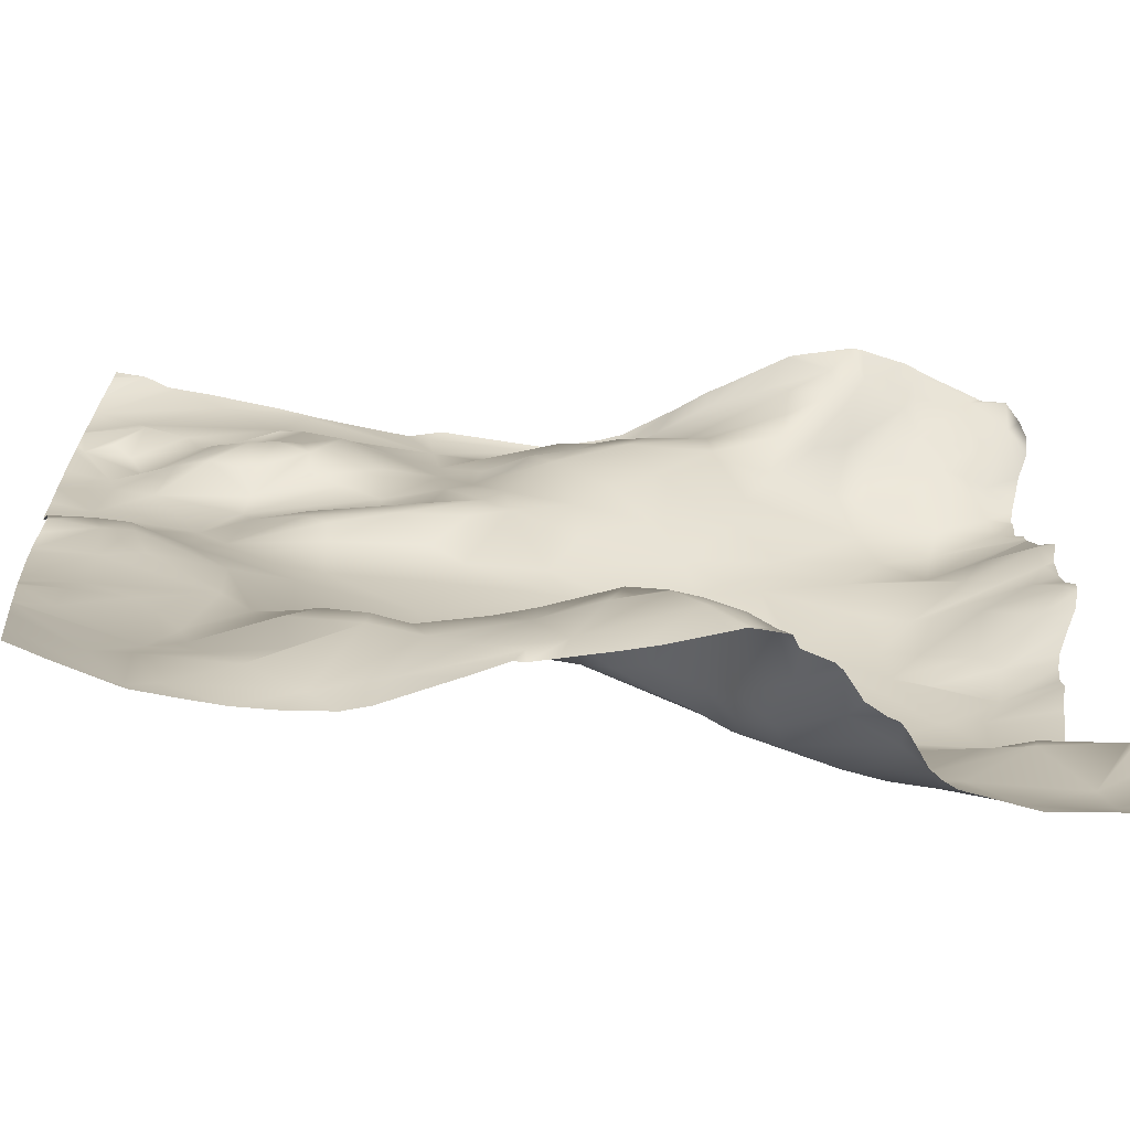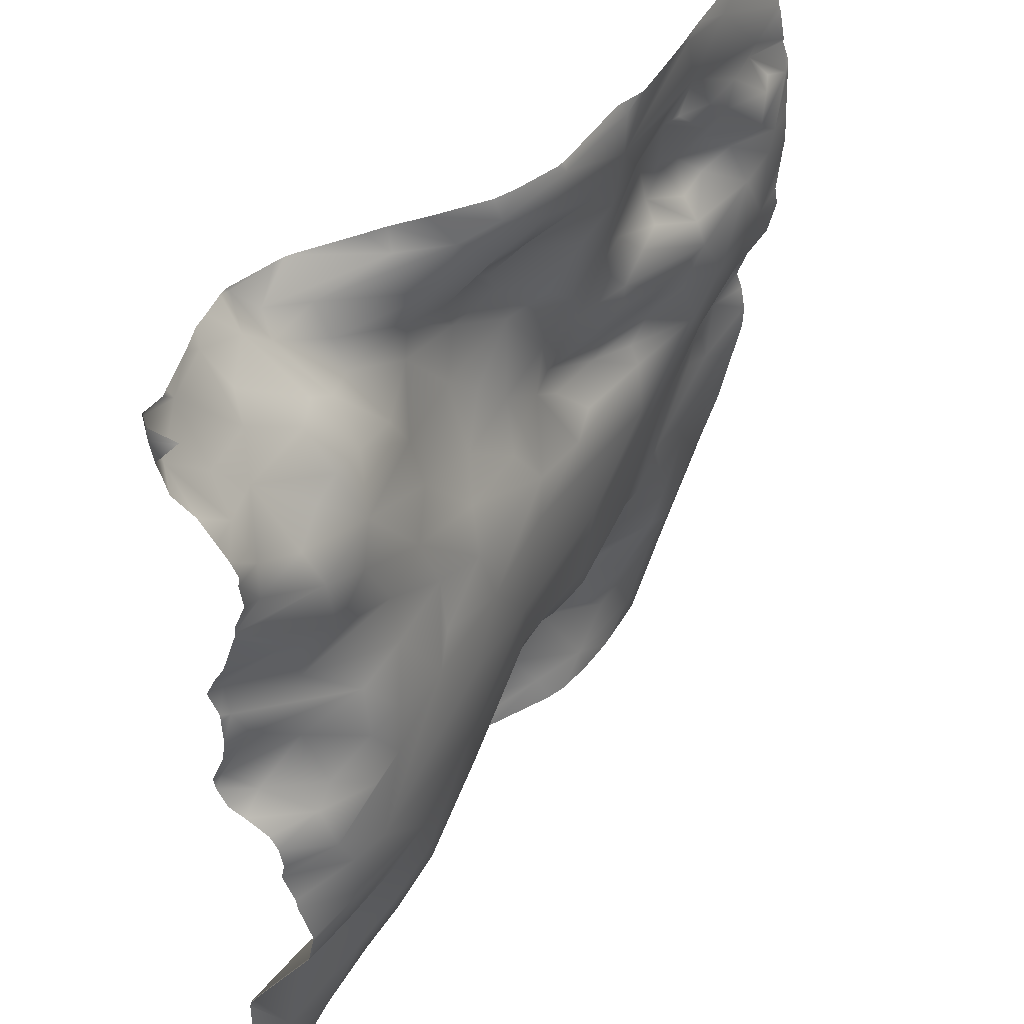
<metadata>
{"format":"obj","ext":"obj","renderer":"f3d","projection":"perspective","resolution":1024,"background":"white","views":[{"elev":-67.4,"azim":147.7,"up":"+Z"},{"elev":41.3,"azim":-84.7,"up":"+Z"}]}
</metadata>
<code>
o lod_0_058_Cube
v 958.7 42.64 -1400
v 958.7 43.18 -1395
v 953.6 47.39 -1405
v 957 44.51 -1391
v 962.1 40.49 -1395
v 958 44.62 -1405
v 969.9 37.42 -1402
v 959.6 49.11 -1410
v 966.7 40.24 -1405
v 953.5 54.39 -1413
v 962.2 44.32 -1407
v 960.9 49.73 -1414
v 964.1 46.13 -1412
v 968.9 41.4 -1415
v 971.5 37.13 -1407
v 981.1 33.1 -1398
v 974.3 37.19 -1412
v 985.5 33.29 -1407
v 966.1 44.51 -1418
v 972.5 41.13 -1419
v 956.7 51.32 -1421
v 969.6 44.48 -1423
v 964.1 48.37 -1427
v 974 47.52 -1428
v 976.3 39.37 -1418
v 956.6 52.57 -1427
v 971 46.25 -1426
v 1048 13.77 -1423
v 1037 17.02 -1429
v 1035 17.75 -1426
v 1010 38.32 -1428
v 1023 23.63 -1426
v 1037 15.48 -1419
v 1018 28.82 -1426
v 1041 14.18 -1421
v 1029 21.19 -1422
v 1036 13.44 -1412
v 1031 18.68 -1418
v 1045 10.24 -1407
v 1038 11.8 -1400
v 1044 9.794 -1402
v 1043 9.258 -1397
v 1033 13.91 -1406
v 1031 14.95 -1396
v 1047 6.577 -1393
v 1033 15.24 -1411
v 1043 9.499 -1390
v 1043 8.811 -1383
v 1048 6.224 -1381
v 1044 7.459 -1378
v 1041 9.83 -1380
v 1041 6.574 -1375
v 1040 10.59 -1383
v 1034 10.44 -1379
v 1039 11.56 -1389
v 1031 14.3 -1389
v 1028 17.04 -1401
v 1025 22.08 -1408
v 1024 18.32 -1400
v 1024 16.37 -1388
v 1024 24.67 -1410
v 1027 23.34 -1413
v 1020 26.33 -1411
v 1026 23.41 -1419
v 1020 28.15 -1414
v 1021 28.52 -1417
v 1016 32.04 -1421
v 1017 30.04 -1416
v 1013 34.76 -1425
v 1009 37.5 -1419
v 1007 40.76 -1427
v 1016 27.92 -1412
v 1011 34.19 -1415
v 1016 23.54 -1407
v 1013 29.62 -1410
v 1009 29.45 -1408
v 1010 26.19 -1406
v 1012 22.88 -1403
v 1008 37.18 -1414
v 1003 32.33 -1406
v 1005 35.81 -1409
v 1003 40.6 -1412
v 1003 26.87 -1400
v 1002 43.11 -1415
v 1000 39.77 -1411
v 1004 43.53 -1421
v 998.1 42.45 -1413
v 1000 47.19 -1421
v 999.4 45.67 -1417
v 994.8 36.65 -1411
v 1000 32.06 -1405
v 996.7 32.5 -1406
v 998.1 29.06 -1401
v 990.1 34.32 -1410
v 994.8 43.69 -1416
v 990.6 37.92 -1413
v 994.2 47.75 -1421
v 985.2 35.15 -1412
v 995.9 28.42 -1397
v 1009 23.03 -1399
v 1012 21.69 -1391
v 994.6 28.35 -1391
v 981.2 32.49 -1388
v 998.6 27.07 -1381
v 986.8 31 -1382
v 975.6 35.74 -1383
v 1010 22.53 -1382
v 1021 16.81 -1383
v 1009 23.58 -1378
v 1028 13.66 -1379
v 1022 17.46 -1376
v 1031 11.21 -1376
v 1033 8.339 -1370
v 1023 18.45 -1374
v 1040 5.626 -1369
v 1044 3.88 -1369
v 1039 5.874 -1361
v 1043 3.5 -1359
v 1044 2.952 -1356
v 1038 8.208 -1356
v 1048 2.114 -1351
v 1041 4.692 -1354
v 1036 11.34 -1358
v 1030 11.51 -1361
v 1030 10.48 -1364
v 1031 13.24 -1358
v 1029 12.73 -1370
v 1033 14.31 -1354
v 1025 16.83 -1372
v 1035 11.48 -1353
v 1017 22.59 -1372
v 1024 16.56 -1369
v 1013 22.67 -1376
v 1018 21.35 -1369
v 1010 26.33 -1372
v 1009 27.28 -1368
v 1014 23.42 -1367
v 1024 14.91 -1366
v 1018 19.34 -1364
v 1018 19.18 -1362
v 1012 24.26 -1363
v 1022 17.51 -1359
v 1013 21.92 -1356
v 1025 16.29 -1358
v 1018 20.12 -1355
v 1026 17.55 -1356
v 1030 15.93 -1354
v 1027 16.29 -1351
v 1023 18.42 -1349
v 1012 21.3 -1352
v 1032 11.51 -1350
v 1027 15.9 -1346
v 1037 8.903 -1350
v 1030 14.3 -1347
v 1043 4.318 -1351
v 1033 10.83 -1347
v 1038 8.226 -1346
v 1029 12.88 -1341
v 1045 4.303 -1350
v 1043 6.703 -1346
v 1044 5.946 -1345
v 1048 3.635 -1342
v 1036 9.878 -1337
v 1023 15.45 -1342
v 1017 18.54 -1345
v 1012 19.59 -1340
v 1027 13.58 -1335
v 1012 20.62 -1347
v 1008 23.72 -1349
v 1009 24.71 -1358
v 1007 27.68 -1363
v 1006 28.24 -1369
v 1001 27.13 -1377
v 985.5 32.59 -1375
v 978.2 35.34 -1380
v 979.7 36.18 -1374
v 987.7 33.55 -1370
v 978 38.05 -1367
v 969.9 39.2 -1373
v 998.7 30.13 -1372
v 970.7 39.97 -1368
v 1002 29.55 -1370
v 999.8 31.06 -1365
v 992.1 34.36 -1366
v 983.4 37.98 -1364
v 997 33.83 -1361
v 1003 31.25 -1356
v 992.6 36.6 -1357
v 1006 27.12 -1355
v 1005 29.59 -1353
v 1000 32.12 -1351
v 996.1 36.33 -1352
v 1002 30.23 -1346
v 998.4 32.86 -1347
v 1007 23 -1343
v 996.1 34.28 -1346
v 997.7 28.97 -1343
v 998.4 26.31 -1339
v 994.2 31.1 -1342
v 993.7 36.98 -1348
v 987.3 39.88 -1346
v 989 37.2 -1343
v 987 40.1 -1350
v 980.6 46.39 -1343
v 982.5 39.33 -1357
v 980.6 44.88 -1347
v 980.3 40.95 -1353
v 969.1 41.68 -1356
v 973.1 42.9 -1351
v 976.5 45.87 -1347
v 976.3 51.38 -1340
v 980.8 48.03 -1339
v 991 35.09 -1338
v 977.7 52.53 -1338
v 993.4 30.76 -1337
v 987.3 41.08 -1337
v 976.5 55.19 -1335
v 973.9 53.74 -1338
v 973 47.35 -1344
v 968.6 53.78 -1340
v 969.6 47.63 -1345
v 968.4 56.62 -1336
v 965.6 52.46 -1342
v 968.8 44.57 -1350
v 962.6 51.66 -1347
v 966 46.11 -1352
v 960.9 46.91 -1354
v 961.1 44.77 -1358
v 959.8 54.51 -1343
v 966.2 41.81 -1360
v 962.1 44.17 -1364
v 955.2 49.98 -1355
v 960.3 47.68 -1370
v 958.1 48.72 -1364
v 956.1 50.11 -1351
v 956.6 52.31 -1346
v 954.6 54.21 -1366
v 964.5 42.32 -1375
v 953.9 53.57 -1369
v 967.1 39.12 -1380
v 955.1 52.13 -1373
v 966.3 39.2 -1386
v 963.4 41.56 -1381
v 959.5 47.99 -1377
v 959.6 45.43 -1384
v 962.9 41.12 -1387
v 957.2 46.32 -1386
v 955.9 51.98 -1382
v 954.1 55.2 -1378
v 956.5 57.97 -1340
v 954.4 58.59 -1335
v 961 57.52 -1336
v 957 59.54 -1335
v 1001 24.91 -1335
v 1013 19.44 -1336
v 1045 7.488 -1335
v 976.3 47.26 -1426
v 982.4 47.59 -1427
v 982.7 38.99 -1419
v 987.2 38.54 -1418
v 985.5 41.76 -1423
v 989.8 41.28 -1420
v 987.8 47.44 -1427
v 992.4 51.43 -1428
v 995.1 50.74 -1429
v 994.7 50.48 -1425
v 997.7 48.61 -1422
v 998 48.94 -1425
v 966.2 57.41 -1334
v 960.5 58.08 -1334
v 970 57.14 -1334
v 959.6 58.15 -1334
v 957 59.52 -1334
v 955.1 58.79 -1334
v 953.1 55.47 -1334
v 953.1 55.6 -1335
v 953.1 57.28 -1339
v 953.1 57.8 -1337
v 953.1 54.57 -1343
v 953.1 53.02 -1346
v 953.1 56.83 -1340
v 953.1 51.96 -1348
v 953.1 51.26 -1350
v 953.1 51.4 -1351
v 953.1 52.2 -1357
v 953.1 52.11 -1356
v 953.1 51.03 -1354
v 953.1 52.23 -1358
v 953.1 52.38 -1358
v 953.1 53.68 -1362
v 953.1 54.67 -1364
v 953.1 54.35 -1372
v 953.1 54.47 -1369
v 953.1 54.66 -1382
v 953.1 53.08 -1383
v 953.1 50.77 -1386
v 953.1 55.71 -1379
v 953.1 49.89 -1392
v 953.1 49.54 -1390
v 953.1 48.62 -1395
v 953.1 49.96 -1388
v 953.1 55.54 -1366
v 953.1 54.47 -1368
v 953.1 55.94 -1378
v 953.1 54.71 -1375
v 953.1 48.47 -1397
v 953.1 47.09 -1401
v 953.1 47.65 -1405
v 953.1 54.72 -1419
v 953.1 54.7 -1414
v 953.1 54.82 -1421
v 953.1 55.56 -1424
v 953.1 56.25 -1426
v 954 56.62 -1430
v 953.1 57.62 -1430
v 953.1 47.78 -1405
v 953.1 53.89 -1412
v 953.1 54.39 -1413
v 953.1 54.61 -1413
v 966.6 48.91 -1430
v 970.9 47.66 -1430
v 963.2 49.92 -1430
v 959 52.64 -1430
v 956.6 54 -1430
v 1046 7.401 -1334
v 1045 7.528 -1334
v 1048 6.196 -1335
v 1048 6.244 -1334
v 1048 6.042 -1335
v 1048 6.019 -1336
v 1048 4.734 -1338
v 1048 4.368 -1339
v 1045 7.621 -1334
v 1042 7.891 -1334
v 1048 3.662 -1342
v 1041 8.304 -1334
v 1048 3.506 -1342
v 1048 3.48 -1343
v 1048 3.282 -1343
v 1048 2.654 -1347
v 1048 2.702 -1347
v 1048 1.937 -1350
v 1048 1.852 -1351
v 1048 1.634 -1357
v 1048 1.497 -1361
v 1048 1.697 -1363
v 1048 2.161 -1368
v 1048 1.831 -1370
v 1048 2.74 -1374
v 1048 2.897 -1375
v 1048 4.663 -1377
v 1048 2.754 -1374
v 1048 2.786 -1374
v 1048 6.134 -1381
v 1048 6.126 -1381
v 1048 6.079 -1381
v 1048 5.421 -1383
v 1048 5.878 -1380
v 1048 4.893 -1387
v 1048 4.927 -1388
v 1048 4.984 -1389
v 1048 7.06 -1399
v 1048 7.267 -1400
v 1038 9.759 -1334
v 1030 12.66 -1334
v 1026 13.7 -1334
v 1026 13.96 -1334
v 1022 15.23 -1334
v 1015 17.88 -1334
v 1014 18.31 -1334
v 1012 20.46 -1334
v 1004 23.92 -1334
v 1001 25.24 -1334
v 999.8 25.79 -1334
v 995.4 29.62 -1334
v 993.5 31.66 -1334
v 989.8 37.88 -1334
v 987.8 41.57 -1334
v 986.4 43.65 -1334
v 982.2 50.32 -1334
v 980.9 51.58 -1334
v 976.2 55.41 -1334
v 981.8 50.75 -1334
v 975.2 55.82 -1334
v 972.1 56.56 -1334
v 1048 11.53 -1416
v 1048 9.962 -1411
v 1048 7.406 -1401
v 1048 9.746 -1410
v 1048 13.61 -1423
v 1048 9.823 -1410
v 1048 13.76 -1423
v 1048 14.06 -1424
v 1048 15.6 -1430
v 1048 15.74 -1430
v 1048 7.343 -1401
v 1044 16.15 -1430
v 1038 17.22 -1430
v 1029 20.52 -1430
v 1025 22.77 -1430
v 1034 18.69 -1430
v 1037 17.33 -1430
v 1021 25.3 -1430
v 1018 27.28 -1430
v 1013 34.01 -1430
v 1010 37.31 -1430
v 1009 37.91 -1430
v 1007 39.68 -1430
v 1000 45.45 -1430
v 996.1 49.73 -1430
v 1003 43.57 -1430
v 995.2 50.63 -1430
v 990.2 51.48 -1430
v 986.9 52.01 -1430
v 994.3 51.11 -1430
v 991.5 52.24 -1430
v 985.9 51.8 -1430
v 978.9 50.37 -1430
v 977.3 49.69 -1430
v 980.2 50.18 -1430
v 974.3 48 -1430
v 972.5 47.68 -1430
v 982.7 50.31 -1430
f 4 298 299
f 5 1 2
f 2 4 5
f 3 1 6
f 1 7 6
f 1 5 7
f 6 8 3
f 7 9 6
f 10 3 8
f 6 11 8
f 6 9 11
f 11 12 8
f 8 12 10
f 11 9 13
f 11 13 12
f 9 14 13
f 12 13 14
f 9 7 15
f 9 15 14
f 7 16 15
f 5 16 7
f 15 17 14
f 16 18 15
f 15 18 17
f 12 14 19
f 14 17 20
f 19 14 20
f 12 19 21
f 10 12 21
f 19 20 22
f 21 19 23
f 19 22 23
f 21 310 10
f 22 20 24
f 20 25 24
f 17 25 20
f 21 23 26
f 26 324 314
f 26 323 324
f 23 320 322
f 23 22 27
f 22 24 27
f 27 422 321
f 24 422 27
f 393 395 28
f 28 395 397
f 28 392 393
f 29 397 398
f 31 405 406
f 32 399 400
f 32 400 403
f 30 33 29
f 34 405 31
f 34 403 404
f 33 35 29
f 35 28 29
f 36 33 30
f 36 30 32
f 33 37 35
f 38 33 36
f 38 37 33
f 37 387 35
f 39 391 37
f 39 388 389
f 40 39 37
f 41 388 39
f 40 41 39
f 363 41 42
f 42 41 40
f 43 40 37
f 44 42 40
f 44 40 43
f 362 42 45
f 43 37 46
f 46 37 38
f 47 45 42
f 44 47 42
f 45 361 362
f 47 361 45
f 359 47 48
f 48 357 359
f 49 357 48
f 49 354 355
f 50 49 48
f 50 350 351
f 51 50 48
f 353 50 52
f 52 50 51
f 51 48 53
f 53 48 47
f 52 51 54
f 54 51 53
f 53 47 55
f 55 47 44
f 56 53 55
f 56 55 44
f 54 53 56
f 56 44 57
f 44 43 57
f 57 43 58
f 58 43 46
f 59 56 57
f 59 57 58
f 54 56 60
f 60 56 59
f 61 58 46
f 61 46 62
f 46 38 62
f 58 61 63
f 62 38 64
f 64 38 36
f 61 62 65
f 63 61 65
f 66 62 64
f 64 36 66
f 65 62 66
f 66 36 32
f 67 66 32
f 67 32 34
f 65 66 68
f 68 66 67
f 67 34 69
f 69 34 31
f 70 67 69
f 68 67 70
f 71 69 31
f 71 70 69
f 31 407 71
f 71 407 408
f 72 65 68
f 72 63 65
f 72 68 73
f 73 68 70
f 74 63 72
f 74 58 63
f 59 58 74
f 75 72 73
f 75 74 72
f 76 75 73
f 74 75 77
f 77 75 76
f 78 59 74
f 78 74 77
f 79 76 73
f 79 73 70
f 77 76 80
f 81 76 79
f 80 76 81
f 81 79 82
f 83 77 80
f 83 78 77
f 82 79 84
f 84 79 70
f 85 81 82
f 85 80 81
f 85 82 84
f 84 70 86
f 86 70 71
f 85 84 87
f 88 86 71
f 89 84 86
f 87 84 89
f 89 86 88
f 90 85 87
f 90 87 89
f 91 80 85
f 91 83 80
f 92 91 85
f 92 85 90
f 93 91 92
f 93 83 91
f 94 92 90
f 93 92 94
f 95 90 89
f 94 90 96
f 96 90 95
f 18 93 94
f 95 89 97
f 18 94 98
f 94 96 98
f 18 98 17
f 17 98 25
f 99 93 18
f 99 83 93
f 16 99 18
f 99 100 83
f 100 78 83
f 59 78 100
f 100 101 59
f 101 100 99
f 60 59 101
f 102 99 16
f 102 101 99
f 103 102 16
f 5 103 16
f 104 101 102
f 105 102 103
f 105 104 102
f 106 103 5
f 106 105 103
f 104 107 101
f 107 108 101
f 101 108 60
f 104 109 107
f 107 109 108
f 110 60 108
f 60 110 54
f 111 110 108
f 109 111 108
f 112 54 110
f 111 112 110
f 112 113 54
f 113 52 54
f 114 112 111
f 113 115 52
f 352 52 115
f 115 349 352
f 116 348 349
f 117 115 113
f 117 116 115
f 116 347 348
f 346 116 118
f 118 116 117
f 118 345 346
f 119 344 345
f 120 119 118
f 120 118 117
f 343 119 121
f 122 119 120
f 122 121 119
f 123 120 117
f 121 342 343
f 124 123 117
f 124 117 125
f 125 117 113
f 126 123 124
f 125 113 127
f 127 113 112
f 128 123 126
f 128 120 123
f 129 127 112
f 129 112 114
f 128 130 120
f 130 122 120
f 131 129 114
f 131 114 111
f 132 127 129
f 133 131 111
f 133 111 109
f 134 129 131
f 134 132 129
f 135 131 133
f 135 133 109
f 136 134 131
f 136 131 135
f 137 132 134
f 136 137 134
f 138 127 132
f 137 138 132
f 138 125 127
f 139 138 137
f 140 125 138
f 139 140 138
f 141 139 137
f 141 140 139
f 136 141 137
f 142 125 140
f 142 124 125
f 143 140 141
f 144 124 142
f 145 142 140
f 145 144 142
f 143 145 140
f 144 146 124
f 145 146 144
f 146 126 124
f 146 147 126
f 147 128 126
f 148 147 146
f 148 128 147
f 149 146 145
f 149 148 146
f 150 145 143
f 149 145 150
f 148 151 128
f 151 130 128
f 149 152 148
f 152 151 148
f 151 153 130
f 153 122 130
f 154 151 152
f 153 155 122
f 155 121 122
f 156 153 151
f 154 156 151
f 156 157 153
f 157 155 153
f 158 156 154
f 158 157 156
f 152 158 154
f 155 159 121
f 160 159 155
f 160 121 159
f 157 160 155
f 341 121 160
f 157 161 160
f 340 160 161
f 158 161 157
f 339 161 162
f 162 338 339
f 158 163 161
f 163 162 161
f 164 158 152
f 164 152 149
f 164 149 165
f 165 149 150
f 166 158 164
f 166 164 165
f 167 163 158
f 167 158 166
f 168 165 150
f 166 165 168
f 169 168 150
f 332 162 334
f 169 150 170
f 150 143 170
f 170 143 141
f 162 337 338
f 170 141 171
f 171 141 136
f 171 136 172
f 172 136 135
f 172 135 109
f 173 172 109
f 173 109 104
f 173 104 105
f 174 173 105
f 174 105 175
f 175 105 106
f 176 174 175
f 106 176 175
f 174 177 173
f 178 174 176
f 178 177 174
f 179 176 106
f 177 180 173
f 181 176 179
f 181 178 176
f 182 173 180
f 182 172 173
f 183 172 182
f 183 182 180
f 183 171 172
f 177 184 180
f 184 183 180
f 185 184 177
f 185 177 178
f 186 183 184
f 187 171 183
f 186 187 183
f 170 171 187
f 188 186 184
f 188 187 186
f 188 184 185
f 189 170 187
f 189 169 170
f 190 189 187
f 190 169 189
f 191 190 187
f 191 169 190
f 192 187 188
f 192 191 187
f 193 169 191
f 168 169 193
f 194 193 191
f 195 168 193
f 196 194 191
f 196 191 192
f 197 193 194
f 196 197 194
f 195 193 197
f 166 168 195
f 198 195 197
f 198 166 195
f 199 197 196
f 198 197 199
f 200 196 192
f 199 196 200
f 201 200 192
f 202 199 200
f 202 200 201
f 201 192 203
f 203 192 188
f 204 202 201
f 203 188 205
f 205 188 185
f 201 203 206
f 204 201 206
f 207 203 205
f 206 203 207
f 205 185 208
f 208 185 178
f 209 207 205
f 209 205 208
f 210 206 207
f 210 207 209
f 211 204 206
f 211 206 210
f 212 202 204
f 212 204 211
f 212 213 202
f 213 199 202
f 214 212 211
f 215 199 213
f 215 198 199
f 216 213 212
f 214 216 212
f 217 214 211
f 381 214 217
f 218 217 211
f 218 211 210
f 218 210 219
f 219 210 209
f 220 218 219
f 221 219 209
f 220 219 221
f 222 218 220
f 223 220 221
f 223 222 220
f 221 209 224
f 224 209 208
f 225 221 224
f 223 221 225
f 226 224 208
f 225 224 226
f 226 208 227
f 227 225 226
f 227 208 228
f 229 223 225
f 228 208 230
f 208 178 230
f 230 178 181
f 228 230 231
f 231 230 181
f 232 227 228
f 231 181 233
f 233 181 179
f 232 285 286
f 234 231 233
f 235 227 232
f 235 225 227
f 236 225 235
f 229 225 236
f 237 234 233
f 237 233 238
f 238 233 179
f 239 237 238
f 238 179 240
f 240 179 106
f 239 238 241
f 240 106 242
f 242 106 5
f 4 242 5
f 238 240 243
f 243 240 242
f 244 238 243
f 241 238 244
f 243 242 245
f 244 243 245
f 246 242 4
f 245 242 246
f 247 246 4
f 247 245 246
f 247 301 296
f 244 245 248
f 248 245 247
f 249 244 248
f 241 244 249
f 248 297 249
f 239 292 293
f 236 282 280
f 250 229 236
f 250 278 251
f 250 252 229
f 252 223 229
f 252 222 223
f 251 253 250
f 253 252 250
f 215 254 198
f 254 166 198
f 254 255 166
f 255 369 166
f 256 330 331
f 256 329 330
f 24 419 421
f 257 419 24
f 24 25 257
f 258 423 420
f 258 418 257
f 25 259 257
f 259 258 257
f 98 259 25
f 258 417 423
f 98 260 259
f 98 96 260
f 259 261 258
f 259 260 261
f 260 96 262
f 260 262 261
f 96 95 262
f 261 263 258
f 261 262 263
f 263 417 258
f 262 95 97
f 263 413 414
f 262 264 263
f 264 413 263
f 262 97 264
f 264 415 416
f 265 412 415
f 97 266 264
f 264 266 265
f 97 267 266
f 89 267 97
f 89 88 267
f 266 267 268
f 267 88 268
f 266 268 265
f 88 71 268
f 268 410 265
f 268 411 409
f 265 410 412
f 71 408 411
f 382 381 217
f 284 232 287
f 390 392 28
f 305 292 241
f 335 337 162
f 306 2 1
f 398 402 29
f 374 373 254
f 281 277 250
f 325 327 256
f 283 282 235
f 307 3 308
f 312 21 26
f 356 354 49
f 380 214 383
f 375 254 215
f 358 50 351
f 271 218 222
f 384 382 217
f 269 271 222
f 319 318 10
f 386 390 28
f 386 35 387
f 327 329 256
f 256 331 332
f 317 3 10
f 305 249 304
f 290 289 234
f 326 325 256
f 288 234 289
f 299 301 4
f 295 248 247
f 288 228 231
f 318 317 10
f 368 166 369
f 377 213 378
f 368 367 167
f 367 366 167
f 300 298 2
f 384 218 385
f 378 216 379
f 278 276 251
f 322 323 23
f 402 401 29
f 401 30 29
f 284 283 235
f 307 306 1
f 279 250 236
f 377 376 215
f 376 375 215
f 373 372 254
f 280 279 236
f 314 313 26
f 293 303 239
f 313 312 26
f 311 309 21
f 272 270 252
f 286 287 232
f 310 319 10
f 272 253 273
f 302 291 237
f 303 237 239
f 274 253 251
f 336 163 364
f 365 163 167
f 366 365 167
f 296 295 247
f 269 252 270
f 316 308 3
f 275 251 276
f 372 255 254
f 321 320 27
f 333 326 256
f 358 356 49
f 380 379 216
f 291 234 237
f 297 304 249
f 371 370 255
f 4 2 298
f 21 309 310
f 26 23 323
f 23 27 320
f 24 421 422
f 393 394 395
f 29 28 397
f 32 30 399
f 34 404 405
f 34 32 403
f 37 391 387
f 39 389 391
f 41 396 388
f 363 396 41
f 362 363 42
f 47 360 361
f 359 360 47
f 49 355 357
f 353 350 50
f 31 406 407
f 352 353 52
f 115 116 349
f 346 347 116
f 118 119 345
f 343 344 119
f 341 342 121
f 340 341 160
f 339 340 161
f 335 162 332
f 162 336 334
f 381 383 214
f 232 228 285
f 247 4 301
f 248 294 297
f 239 241 292
f 236 235 282
f 250 277 278
f 255 370 369
f 257 418 419
f 258 420 418
f 263 414 417
f 264 416 413
f 264 265 415
f 268 409 410
f 268 71 411
f 284 235 232
f 306 300 2
f 325 328 327
f 307 1 3
f 312 311 21
f 380 216 214
f 375 374 254
f 358 49 50
f 271 385 218
f 386 28 35
f 332 334 256
f 334 333 256
f 317 316 3
f 305 241 249
f 288 231 234
f 295 294 248
f 288 285 228
f 368 167 166
f 377 215 213
f 384 217 218
f 378 213 216
f 401 399 30
f 279 281 250
f 314 315 313
f 272 252 253
f 303 302 237
f 274 273 253
f 336 162 163
f 365 364 163
f 269 222 252
f 275 274 251
f 372 371 255
f 291 290 234

</code>
